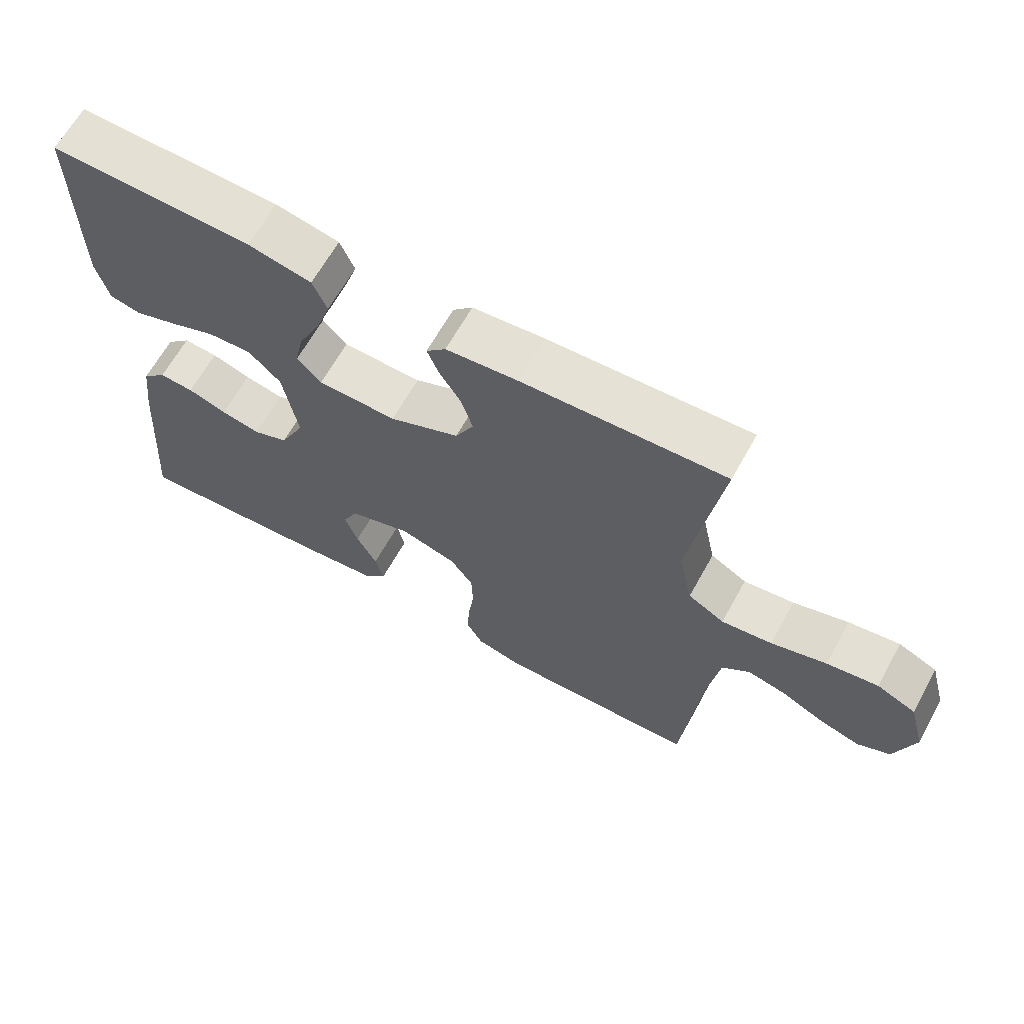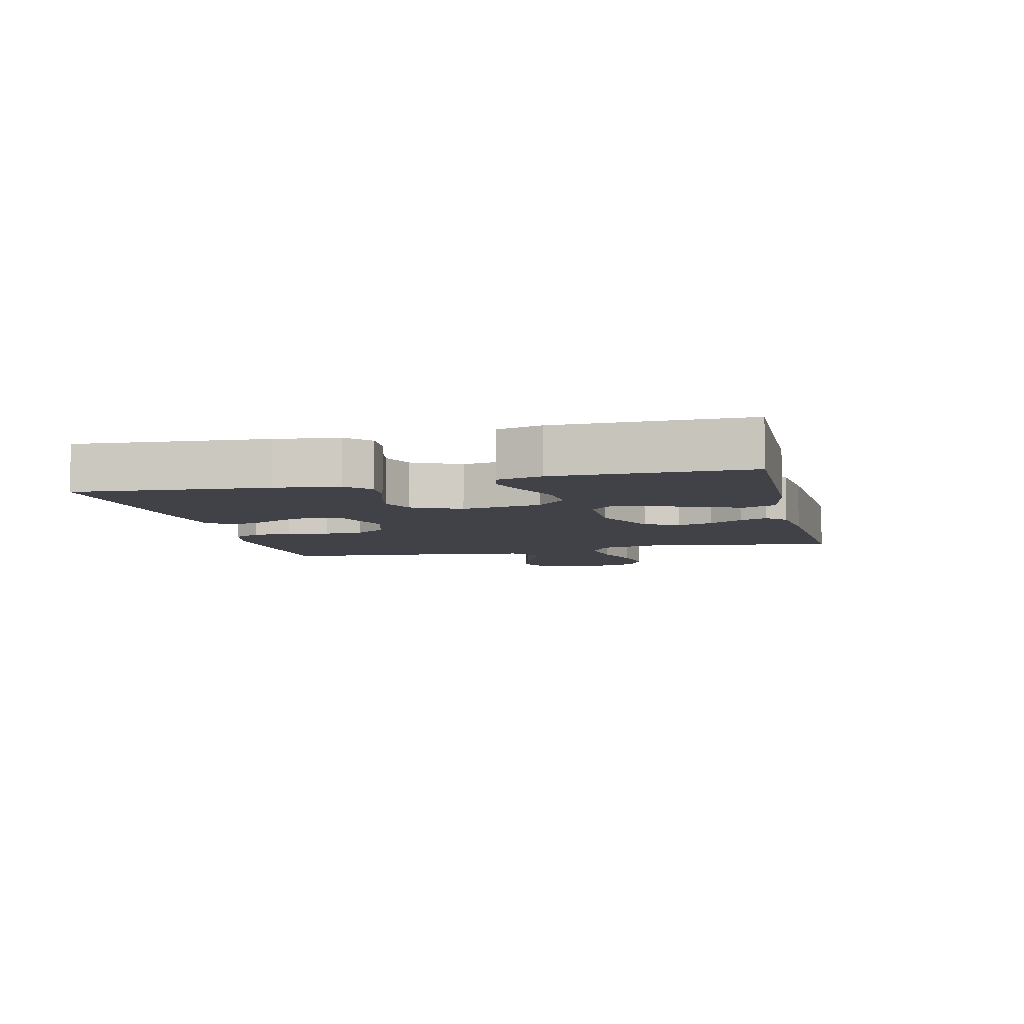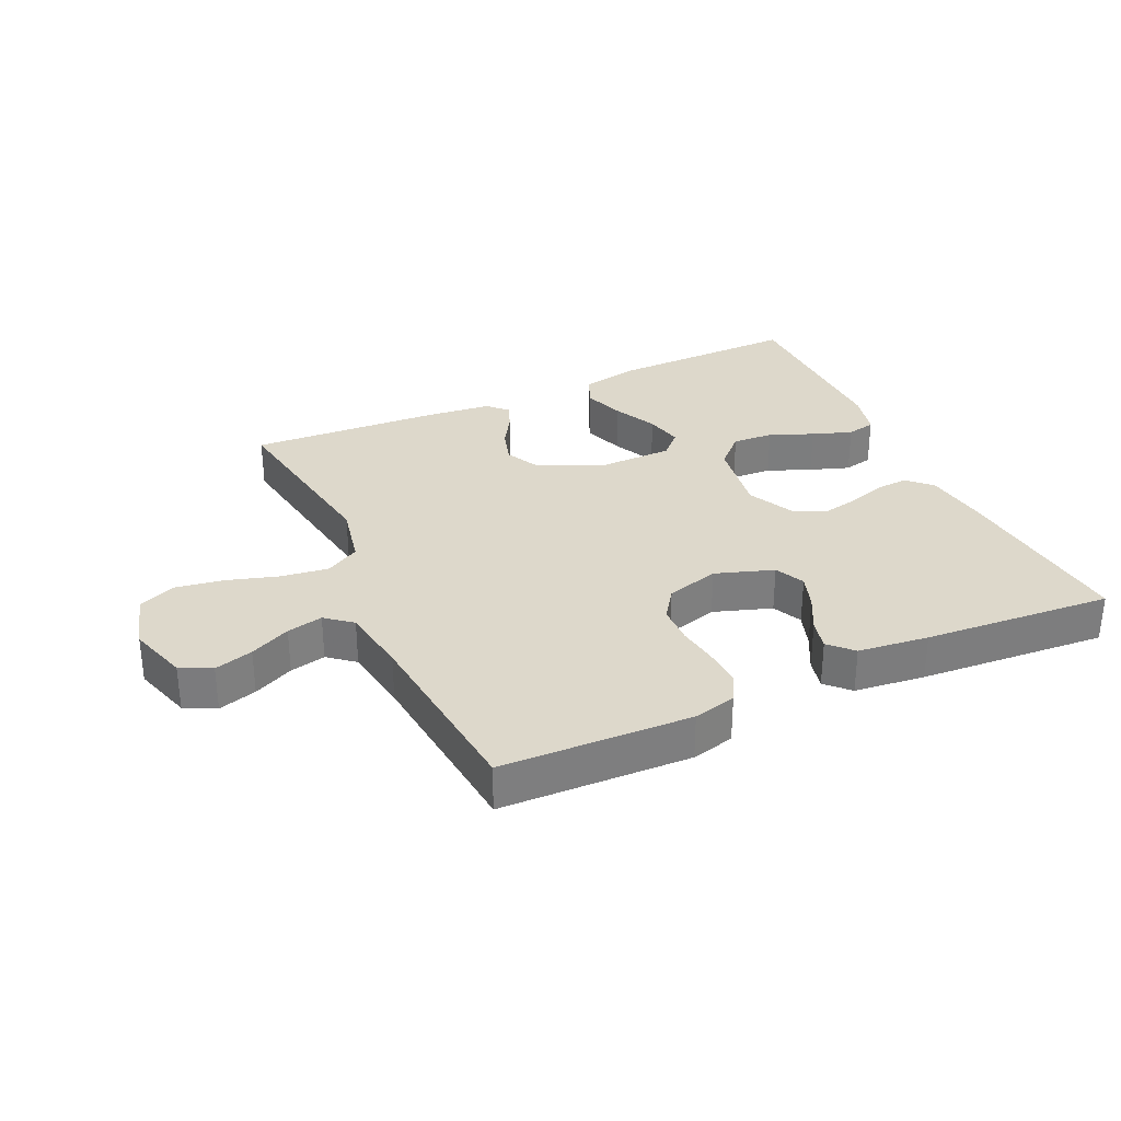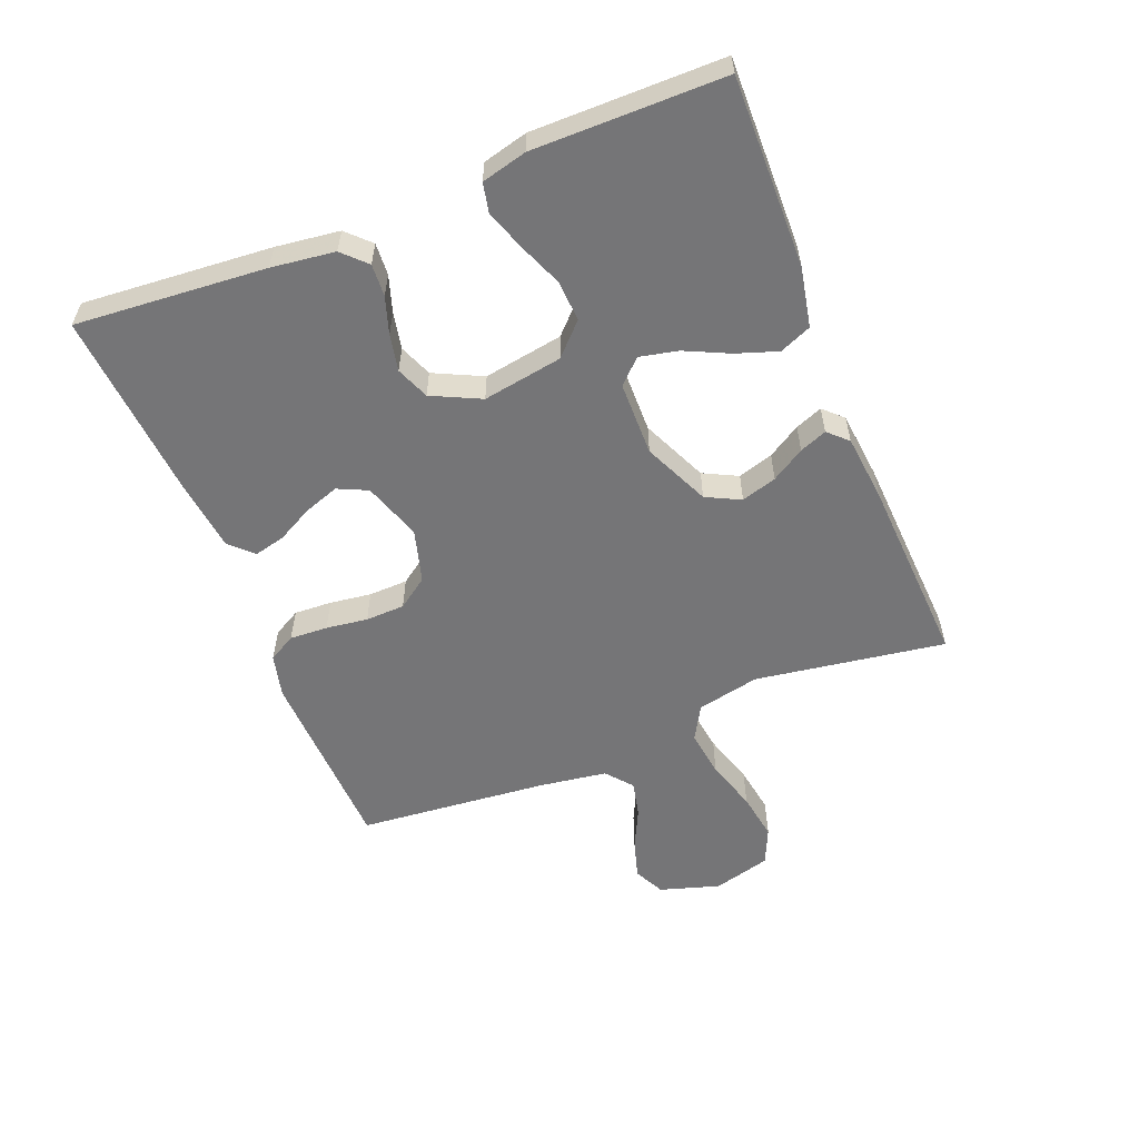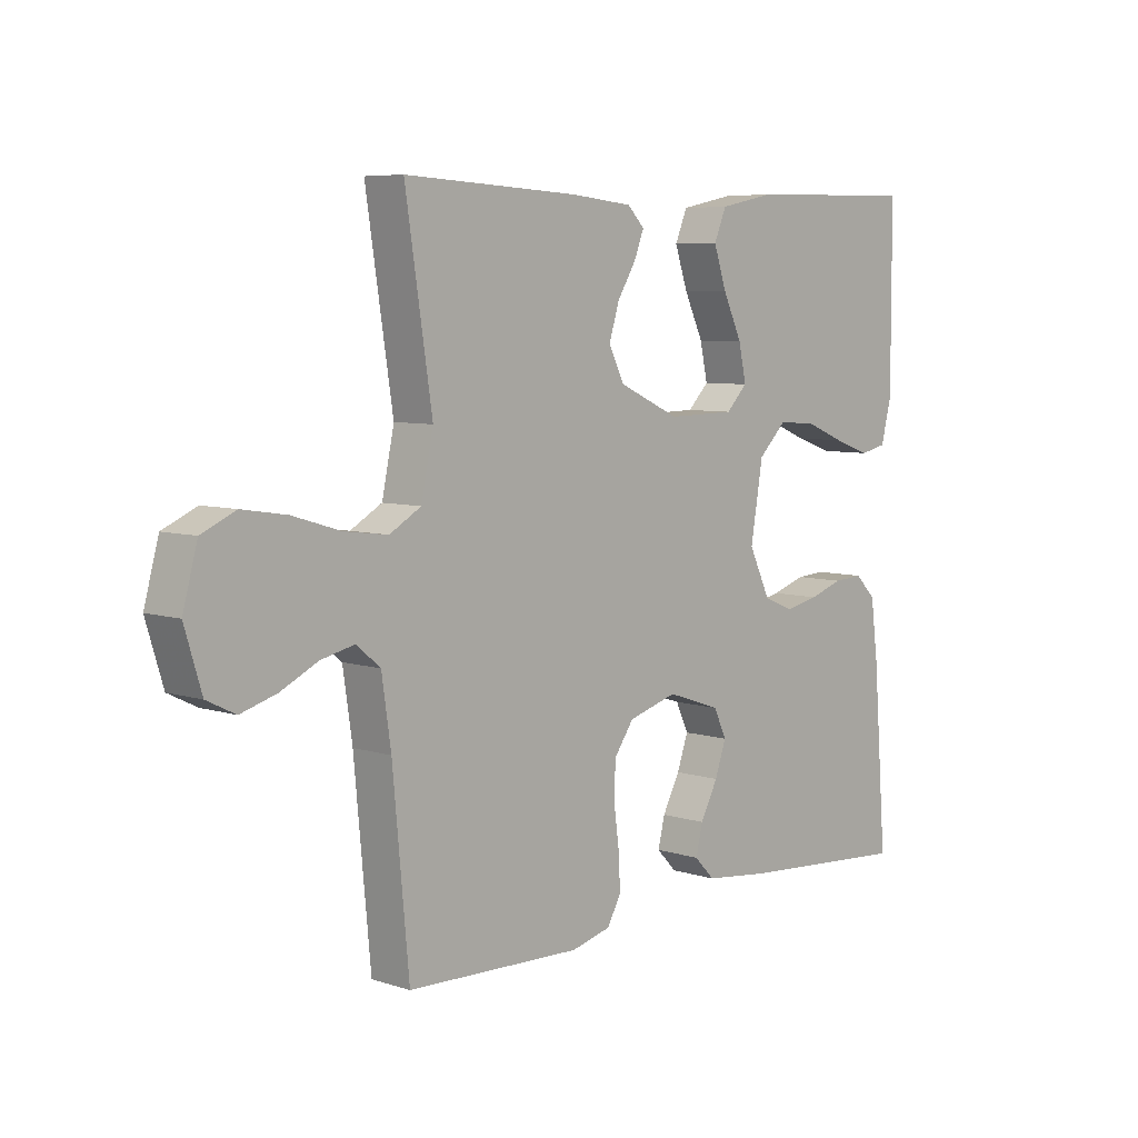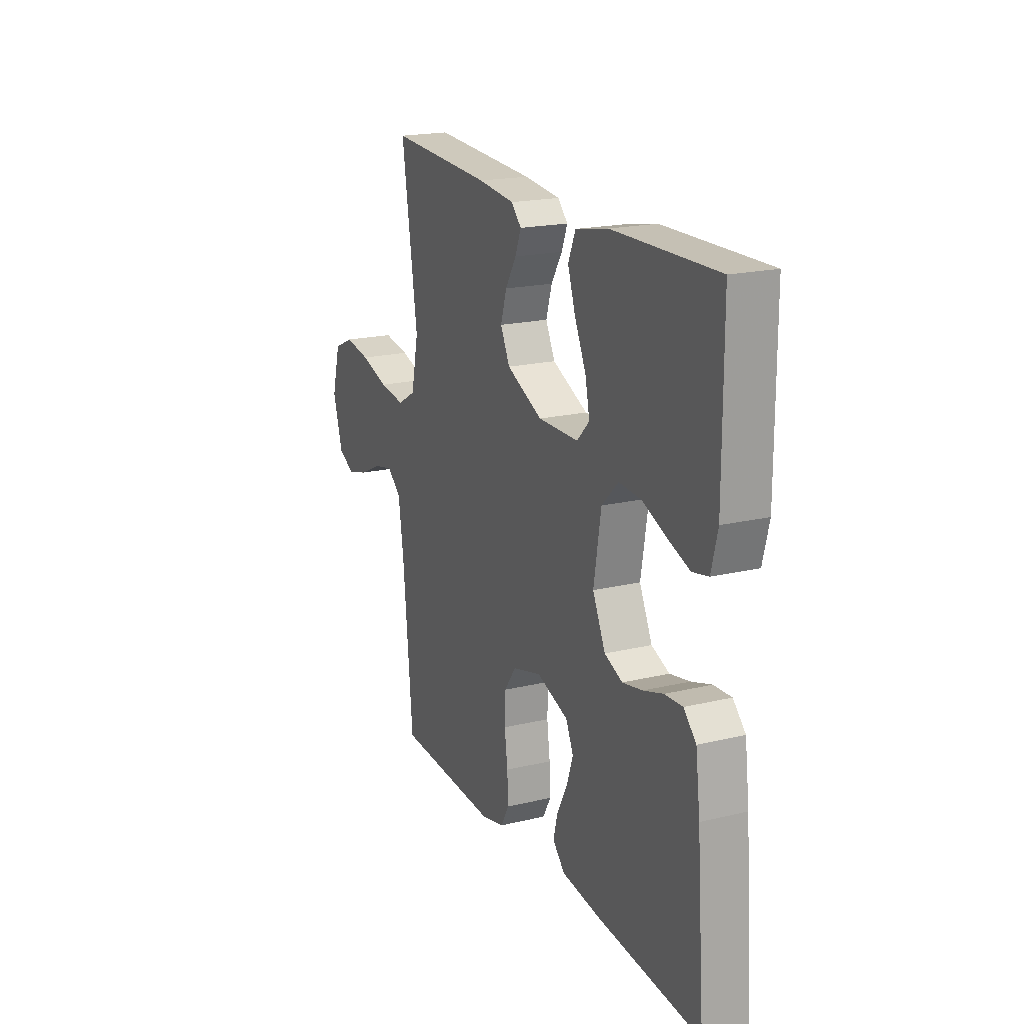
<metadata>
{"format":"obj","ext":"obj","renderer":"f3d","projection":"perspective","resolution":1024,"background":"white","views":[{"elev":65.1,"azim":29.1,"up":"+Z"},{"elev":-6.8,"azim":-76.5,"up":"+Y"},{"elev":31.3,"azim":155.2,"up":"+Y"},{"elev":-56.6,"azim":-68.2,"up":"+Y"},{"elev":6.7,"azim":132.8,"up":"+Z"},{"elev":19.4,"azim":-114.1,"up":"+Z"}]}
</metadata>
<code>
v 0.5 0.07 -0.5
v 0.2 0.07 -0.51
v 0.132 0.07 -0.493
v 0.108 0.07 -0.45
v 0.111 0.07 -0.39
v 0.12 0.07 -0.324
v 0.118 0.07 -0.262
v 0.084 0.07 -0.214
v 0 0.07 -0.19
v -0.092 0.07 -0.221
v -0.114 0.07 -0.268
v -0.095 0.07 -0.323
v -0.065 0.07 -0.38
v -0.053 0.07 -0.429
v -0.088 0.07 -0.465
v -0.2 0.07 -0.478
v -0.5 0.07 -0.5
v -0.476 0.07 -0.2
v -0.463 0.07 -0.1
v -0.427 0.07 -0.064
v -0.376 0.07 -0.067
v -0.318 0.07 -0.086
v -0.26 0.07 -0.098
v -0.208 0.07 -0.077
v -0.171 0.07 0
v -0.192 0.07 0.126
v -0.24 0.07 0.173
v -0.305 0.07 0.169
v -0.374 0.07 0.141
v -0.437 0.07 0.119
v -0.483 0.07 0.129
v -0.501 0.07 0.2
v -0.5 0.07 0.5
v -0.2 0.07 0.494
v -0.106 0.07 0.475
v -0.085 0.07 0.425
v -0.107 0.07 0.36
v -0.14 0.07 0.29
v -0.153 0.07 0.23
v -0.117 0.07 0.193
v 0 0.07 0.191
v 0.104 0.07 0.238
v 0.131 0.07 0.292
v 0.114 0.07 0.348
v 0.082 0.07 0.4
v 0.065 0.07 0.443
v 0.094 0.07 0.473
v 0.2 0.07 0.484
v 0.5 0.07 0.5
v 0.454 0.07 0.2
v 0.475 0.07 0.101
v 0.529 0.07 0.07
v 0.604 0.07 0.08
v 0.686 0.07 0.105
v 0.762 0.07 0.117
v 0.82 0.07 0.091
v 0.845 0.07 0
v 0.816 0.07 -0.095
v 0.767 0.07 -0.119
v 0.706 0.07 -0.101
v 0.642 0.07 -0.07
v 0.585 0.07 -0.057
v 0.544 0.07 -0.091
v 0.528 0.07 -0.2
v 0.5 0 -0.5
v 0.2 0 -0.51
v 0.132 0 -0.493
v 0.108 0 -0.45
v 0.111 0 -0.39
v 0.12 0 -0.324
v 0.118 0 -0.262
v 0.084 0 -0.214
v 0 0 -0.19
v -0.092 0 -0.221
v -0.114 0 -0.268
v -0.095 0 -0.323
v -0.065 0 -0.38
v -0.053 0 -0.429
v -0.088 0 -0.465
v -0.2 0 -0.478
v -0.5 0 -0.5
v -0.476 0 -0.2
v -0.463 0 -0.1
v -0.427 0 -0.064
v -0.376 0 -0.067
v -0.318 0 -0.086
v -0.26 0 -0.098
v -0.208 0 -0.077
v -0.171 0 0
v -0.192 0 0.126
v -0.24 0 0.173
v -0.305 0 0.169
v -0.374 0 0.141
v -0.437 0 0.119
v -0.483 0 0.129
v -0.501 0 0.2
v -0.5 0 0.5
v -0.2 0 0.494
v -0.106 0 0.475
v -0.085 0 0.425
v -0.107 0 0.36
v -0.14 0 0.29
v -0.153 0 0.23
v -0.117 0 0.193
v 0 0 0.191
v 0.104 0 0.238
v 0.131 0 0.292
v 0.114 0 0.348
v 0.082 0 0.4
v 0.065 0 0.443
v 0.094 0 0.473
v 0.2 0 0.484
v 0.5 0 0.5
v 0.454 0 0.2
v 0.475 0 0.101
v 0.529 0 0.07
v 0.604 0 0.08
v 0.686 0 0.105
v 0.762 0 0.117
v 0.82 0 0.091
v 0.845 0 0
v 0.816 0 -0.095
v 0.767 0 -0.119
v 0.706 0 -0.101
v 0.642 0 -0.07
v 0.585 0 -0.057
v 0.544 0 -0.091
v 0.528 0 -0.2
f 59 60 61
f 58 59 61
f 57 58 61
f 56 57 61
f 55 56 61
f 54 55 61
f 53 54 61
f 52 53 61 62
f 51 52 62 63
f 48 49 50
f 47 48 50
f 46 47 50
f 45 46 50
f 44 45 50
f 43 44 50 51
f 51 63 64
f 43 51 64
f 42 43 64
f 36 37 38
f 35 36 38
f 34 35 38
f 33 34 38
f 32 33 38
f 31 32 38
f 30 31 38
f 29 30 38
f 28 29 38
f 27 28 38 39
f 26 27 39 40
f 20 21 22
f 19 20 22
f 18 19 22
f 17 18 22
f 16 17 22
f 15 16 22
f 14 15 22
f 13 14 22
f 12 13 22
f 11 12 22 23
f 10 11 23 24
f 4 5 6
f 3 4 6
f 2 3 6
f 1 2 6
f 64 1 6
f 64 6 7
f 64 7 8
f 42 64 8
f 41 42 8
f 41 8 9
f 40 41 9
f 26 40 9
f 25 26 9
f 9 10 24 25
f 125 124 123
f 125 123 122
f 125 122 121
f 125 121 120
f 125 120 119
f 125 119 118
f 125 118 117
f 126 125 117 116
f 127 126 116 115
f 114 113 112
f 114 112 111
f 114 111 110
f 114 110 109
f 114 109 108
f 115 114 108 107
f 128 127 115
f 128 115 107
f 128 107 106
f 102 101 100
f 102 100 99
f 102 99 98
f 102 98 97
f 102 97 96
f 102 96 95
f 102 95 94
f 102 94 93
f 102 93 92
f 103 102 92 91
f 104 103 91 90
f 86 85 84
f 86 84 83
f 86 83 82
f 86 82 81
f 86 81 80
f 86 80 79
f 86 79 78
f 86 78 77
f 86 77 76
f 87 86 76 75
f 88 87 75 74
f 70 69 68
f 70 68 67
f 70 67 66
f 70 66 65
f 70 65 128
f 71 70 128
f 72 71 128
f 72 128 106
f 72 106 105
f 73 72 105
f 73 105 104
f 73 104 90
f 73 90 89
f 89 88 74 73
f 1 65 66 2
f 2 66 67 3
f 3 67 68 4
f 4 68 69 5
f 5 69 70 6
f 6 70 71 7
f 7 71 72 8
f 8 72 73 9
f 9 73 74 10
f 10 74 75 11
f 11 75 76 12
f 12 76 77 13
f 13 77 78 14
f 14 78 79 15
f 15 79 80 16
f 16 80 81 17
f 17 81 82 18
f 18 82 83 19
f 19 83 84 20
f 20 84 85 21
f 21 85 86 22
f 22 86 87 23
f 23 87 88 24
f 24 88 89 25
f 25 89 90 26
f 26 90 91 27
f 27 91 92 28
f 28 92 93 29
f 29 93 94 30
f 30 94 95 31
f 31 95 96 32
f 32 96 97 33
f 33 97 98 34
f 34 98 99 35
f 35 99 100 36
f 36 100 101 37
f 37 101 102 38
f 38 102 103 39
f 39 103 104 40
f 40 104 105 41
f 41 105 106 42
f 42 106 107 43
f 43 107 108 44
f 44 108 109 45
f 45 109 110 46
f 46 110 111 47
f 47 111 112 48
f 48 112 113 49
f 49 113 114 50
f 50 114 115 51
f 51 115 116 52
f 52 116 117 53
f 53 117 118 54
f 54 118 119 55
f 55 119 120 56
f 56 120 121 57
f 57 121 122 58
f 58 122 123 59
f 59 123 124 60
f 60 124 125 61
f 61 125 126 62
f 62 126 127 63
f 63 127 128 64
f 64 128 65 1

</code>
